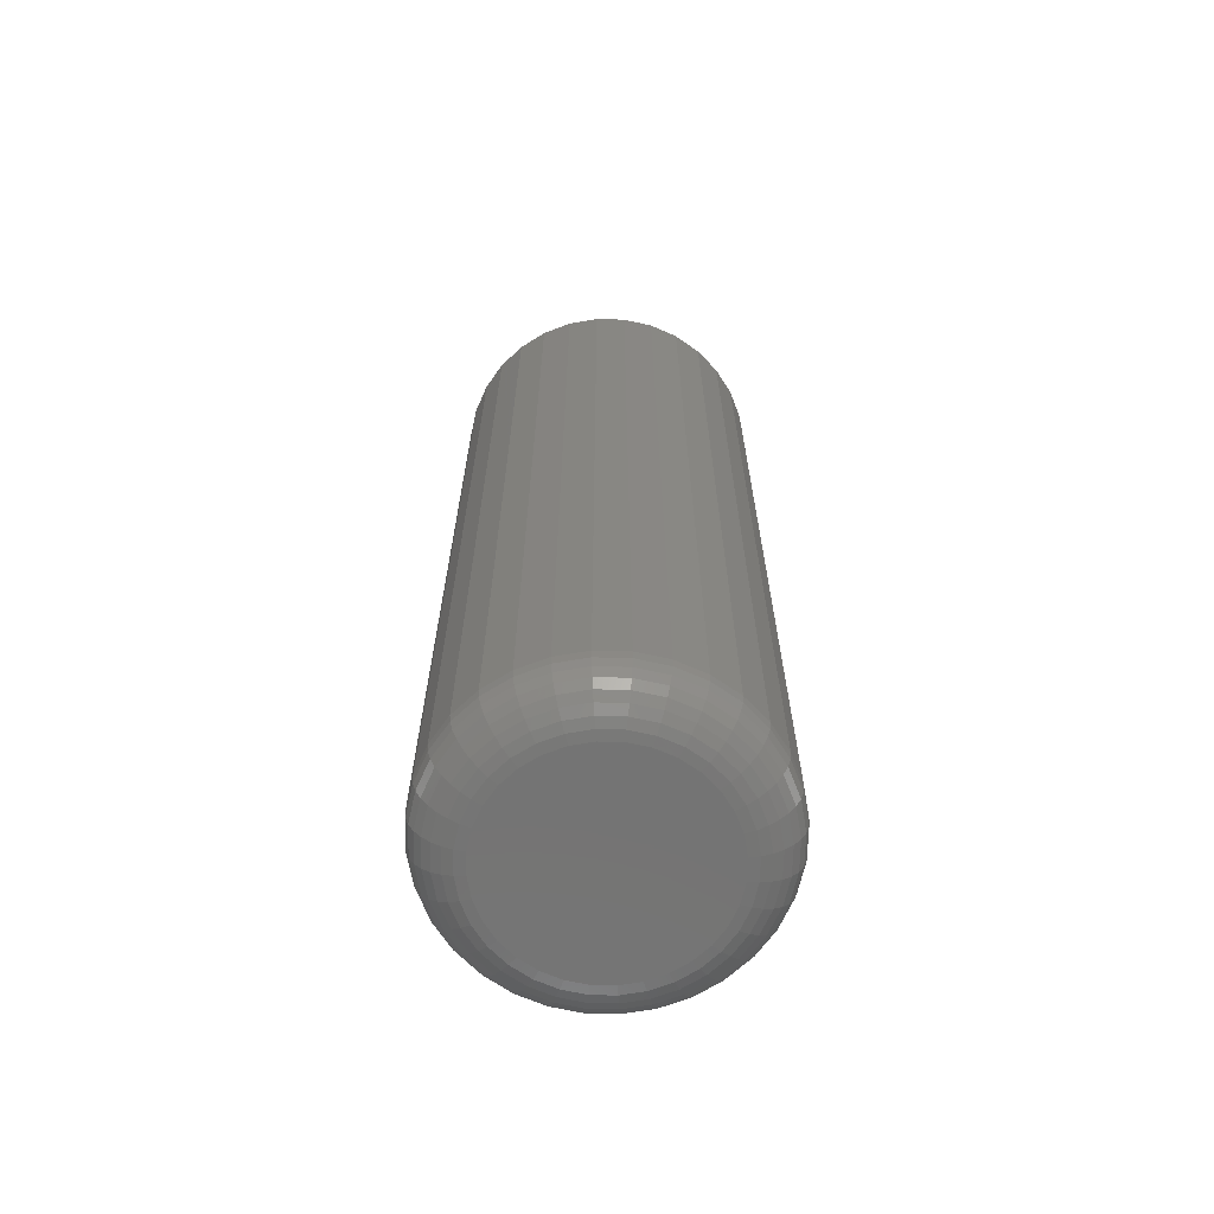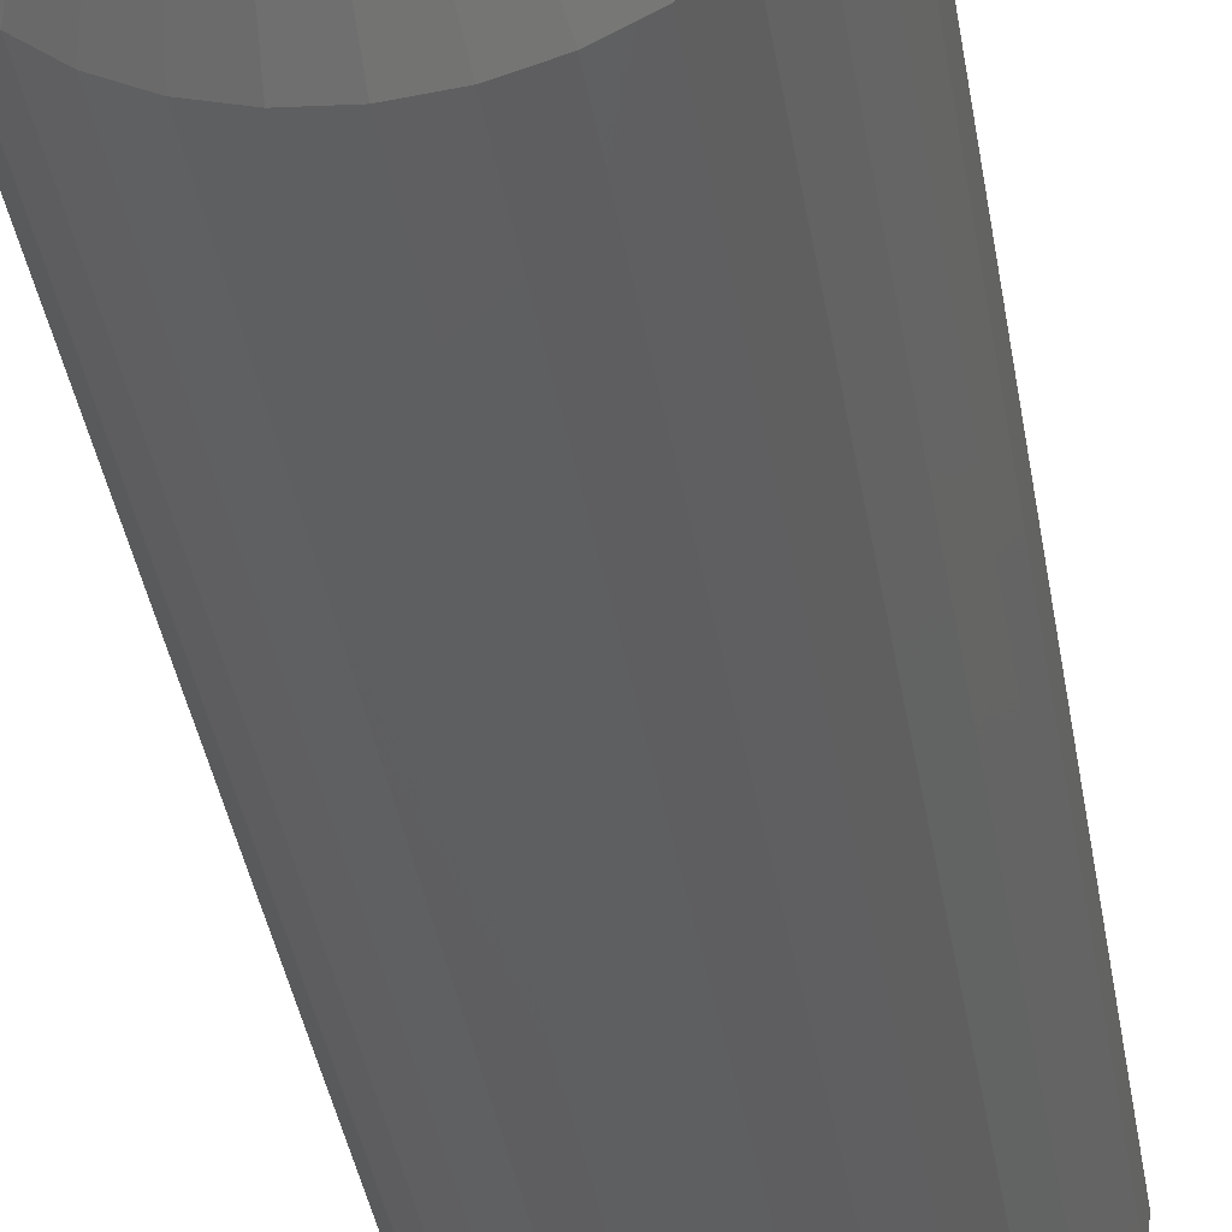
<metadata>
{"format":"stl","ext":"stl","renderer":"f3d","projection":"perspective","resolution":1024,"background":"white","views":[{"elev":-66.1,"azim":26.7,"up":"+Z"},{"elev":-38.0,"azim":9.1,"up":"+Y"}]}
</metadata>
<code>
# stl→obj: 353 verts, 702 faces
v 0.1193 -2.981e-17 0.03906
v 0.1193 -2.981e-17 0.7188
v 0.117 -0.02374 0.03906
v 0.117 -0.02374 0.7188
v 0.1101 -0.04658 0.03906
v 0.1101 -0.04658 0.7188
v 0.09881 -0.06762 0.03906
v 0.09881 -0.06762 0.7188
v 0.08368 -0.08606 0.03906
v 0.08368 -0.08606 0.7188
v 0.06523 -0.1012 0.03906
v 0.06523 -0.1012 0.7188
v 0.04419 -0.1124 0.03906
v 0.04419 -0.1124 0.7188
v 0.02136 -0.1194 0.03906
v 0.02136 -0.1194 0.7188
v -0.002385 -0.1217 0.03906
v -0.002385 -0.1217 0.7188
v -0.02613 -0.1194 0.03906
v -0.02613 -0.1194 0.7188
v -0.04896 -0.1124 0.03906
v -0.04896 -0.1124 0.7188
v -0.07 -0.1012 0.03906
v -0.07 -0.1012 0.7188
v -0.08845 -0.08606 0.03906
v -0.08845 -0.08606 0.7188
v -0.1036 -0.06762 0.03906
v -0.1036 -0.06762 0.7188
v -0.1148 -0.04658 0.03906
v -0.1148 -0.04658 0.7188
v -0.1218 -0.02374 0.03906
v -0.1218 -0.02374 0.7188
v -0.1241 -9.32e-17 0.03906
v -0.1241 -9.32e-17 0.7188
v -0.1218 0.02374 0.03906
v -0.1218 0.02374 0.7188
v -0.1148 0.04658 0.03906
v -0.1148 0.04658 0.7188
v -0.1036 0.06762 0.03906
v -0.1036 0.06762 0.7188
v -0.08845 0.08606 0.03906
v -0.08845 0.08606 0.7188
v -0.07 0.1012 0.03906
v -0.07 0.1012 0.7188
v -0.04896 0.1124 0.03906
v -0.04896 0.1124 0.7188
v -0.02613 0.1194 0.03906
v -0.02613 0.1194 0.7188
v -0.002385 0.1217 0.03906
v -0.002385 0.1217 0.7188
v 0.02136 0.1194 0.03906
v 0.02136 0.1194 0.7188
v 0.04419 0.1124 0.03906
v 0.04419 0.1124 0.7188
v 0.06523 0.1012 0.03906
v 0.06523 0.1012 0.7188
v 0.08368 0.08606 0.03906
v 0.08368 0.08606 0.7188
v 0.09881 0.06762 0.03906
v 0.09881 0.06762 0.7188
v 0.1101 0.04658 0.03906
v 0.1101 0.04658 0.7188
v 0.117 0.02374 0.03906
v 0.117 0.02374 0.7188
v 0.007403 0.1056 0.75
v -0.01217 0.1056 0.75
v -0.03142 0.102 0.75
v 0.02665 0.102 0.75
v -0.04967 0.09496 0.75
v 0.0449 0.09496 0.75
v -0.06632 0.08466 0.75
v 0.06155 0.08466 0.75
v 0.05655 -0.08821 0.75
v -0.04298 -0.09801 0.75
v 0.03821 -0.09801 0.75
v -0.02308 -0.104 0.75
v 0.01831 -0.104 0.75
v -0.002385 -0.1061 0.75
v 0.07601 0.07147 0.75
v -0.08078 0.07147 0.75
v 0.08781 0.05585 0.75
v -0.09258 0.05585 0.75
v 0.09654 0.03832 0.75
v -0.1013 0.03832 0.75
v 0.1019 0.01949 0.75
v -0.1067 0.01949 0.75
v 0.1037 -1.593e-16 0.75
v -0.1085 -1.581e-06 0.75
v 0.1017 -0.0207 0.75
v -0.1064 -0.0207 0.75
v 0.09563 -0.0406 0.75
v -0.1004 -0.0406 0.75
v 0.08582 -0.05894 0.75
v -0.09059 -0.05894 0.75
v 0.07263 -0.07501 0.75
v -0.0774 -0.07501 0.75
v -0.06132 -0.08821 0.75
v -0.002385 0.08265 0
v 0.01374 0.08106 0
v -0.01851 0.08106 0
v -0.03401 0.07636 0
v 0.02924 0.07636 0
v -0.0483 0.06872 0
v 0.04353 0.06872 0
v -0.06083 0.05844 0
v 0.05606 0.05844 0
v 0.04353 -0.06872 0
v -0.0483 -0.06872 0
v 0.05606 -0.05844 0
v -0.03401 -0.07636 0
v 0.02924 -0.07636 0
v -0.01851 -0.08106 0
v 0.01374 -0.08106 0
v -0.002385 -0.08265 0
v -0.06083 -0.05844 0
v -0.0711 -0.04592 0
v 0.06633 -0.04592 0
v -0.07874 -0.03163 0
v 0.07397 -0.03163 0
v -0.08344 -0.01612 0
v 0.07868 -0.01612 0
v -0.08503 -1.026e-16 0
v 0.08026 -2.29e-17 0
v -0.08344 0.01612 0
v 0.07868 0.01612 0
v -0.07874 0.03163 0
v 0.07397 0.03163 0
v -0.0711 0.04592 0
v 0.06633 0.04592 0
v 0.1186 6.939e-18 0.03144
v 0.1163 -0.0236 0.03144
v 0.1164 6.939e-18 0.02411
v 0.1141 -0.02316 0.02411
v 0.1127 6.939e-18 0.01736
v 0.1105 -0.02246 0.01736
v 0.1079 6.939e-18 0.01144
v 0.1058 -0.02151 0.01144
v 0.102 6.939e-18 0.006583
v 0.09996 -0.02036 0.006583
v 0.09521 6.939e-18 0.002973
v 0.09334 -0.01904 0.002973
v 0.08788 6.939e-18 0.0007506
v 0.08615 -0.01761 0.0007506
v -0.121 -0.0236 0.03144
v -0.1233 -1.249e-16 0.03144
v -0.1188 -0.02316 0.02411
v -0.1211 -1.249e-16 0.02411
v -0.1153 -0.02246 0.01736
v -0.1175 -1.249e-16 0.01736
v -0.1105 -0.02151 0.01144
v -0.1127 -1.18e-16 0.01144
v -0.1047 -0.02036 0.006583
v -0.1067 -1.18e-16 0.006583
v -0.09811 -0.01904 0.002973
v -0.09998 -1.11e-16 0.002973
v -0.09092 -0.01761 0.0007506
v -0.09265 -1.041e-16 0.0007506
v -0.1141 -0.04629 0.03144
v -0.1121 -0.04544 0.02411
v -0.1087 -0.04406 0.01736
v -0.1043 -0.0422 0.01144
v -0.09879 -0.03993 0.006583
v -0.09255 -0.03735 0.002973
v -0.08578 -0.03454 0.0007506
v -0.103 -0.0672 0.03144
v -0.1011 -0.06597 0.02411
v -0.09811 -0.06396 0.01736
v -0.09407 -0.06126 0.01144
v -0.08915 -0.05797 0.006583
v -0.08353 -0.05422 0.002973
v -0.07744 -0.05015 0.0007506
v -0.08792 -0.08553 0.03144
v -0.08634 -0.08396 0.02411
v -0.08379 -0.08141 0.01736
v -0.08036 -0.07797 0.01144
v -0.07617 -0.07379 0.006583
v -0.0714 -0.06901 0.002973
v -0.06621 -0.06383 0.0007506
v -0.06959 -0.1006 0.03144
v -0.06835 -0.09873 0.02411
v -0.06635 -0.09572 0.01736
v -0.06365 -0.09169 0.01144
v -0.06036 -0.08676 0.006583
v -0.05661 -0.08115 0.002973
v -0.05254 -0.07506 0.0007506
v -0.04867 -0.1118 0.03144
v -0.04782 -0.1097 0.02411
v -0.04644 -0.1064 0.01736
v -0.04458 -0.1019 0.01144
v -0.04232 -0.09641 0.006583
v -0.03973 -0.09017 0.002973
v -0.03693 -0.0834 0.0007506
v -0.02598 -0.1186 0.03144
v -0.02555 -0.1165 0.02411
v -0.02485 -0.1129 0.01736
v -0.0239 -0.1082 0.01144
v -0.02274 -0.1023 0.006583
v -0.02143 -0.09572 0.002973
v -0.02 -0.08853 0.0007506
v -0.002385 -0.121 0.03144
v -0.002385 -0.1187 0.02411
v -0.002385 -0.1151 0.01736
v -0.002385 -0.1103 0.01144
v -0.002385 -0.1043 0.006583
v -0.002385 -0.0976 0.002973
v -0.002385 -0.09027 0.0007506
v 0.02121 -0.1186 0.03144
v 0.02078 -0.1165 0.02411
v 0.02008 -0.1129 0.01736
v 0.01913 -0.1082 0.01144
v 0.01797 -0.1023 0.006583
v 0.01666 -0.09572 0.002973
v 0.01523 -0.08853 0.0007506
v 0.0439 -0.1118 0.03144
v 0.04305 -0.1097 0.02411
v 0.04167 -0.1064 0.01736
v 0.03981 -0.1019 0.01144
v 0.03755 -0.09641 0.006583
v 0.03496 -0.09017 0.002973
v 0.03216 -0.0834 0.0007506
v 0.06482 -0.1006 0.03144
v 0.06358 -0.09873 0.02411
v 0.06158 -0.09572 0.01736
v 0.05888 -0.09169 0.01144
v 0.05559 -0.08676 0.006583
v 0.05184 -0.08115 0.002973
v 0.04777 -0.07506 0.0007506
v 0.08315 -0.08553 0.03144
v 0.08157 -0.08396 0.02411
v 0.07902 -0.08141 0.01736
v 0.07559 -0.07797 0.01144
v 0.0714 -0.07379 0.006583
v 0.06663 -0.06901 0.002973
v 0.06144 -0.06383 0.0007506
v 0.09819 -0.0672 0.03144
v 0.09634 -0.06597 0.02411
v 0.09334 -0.06396 0.01736
v 0.0893 -0.06126 0.01144
v 0.08438 -0.05797 0.006583
v 0.07876 -0.05422 0.002973
v 0.07267 -0.05015 0.0007506
v 0.1094 -0.04629 0.03144
v 0.1073 -0.04544 0.02411
v 0.104 -0.04406 0.01736
v 0.09949 -0.0422 0.01144
v 0.09402 -0.03993 0.006583
v 0.08778 -0.03735 0.002973
v 0.08101 -0.03454 0.0007506
v -0.121 0.0236 0.03144
v -0.1188 0.02316 0.02411
v -0.1153 0.02246 0.01736
v -0.1105 0.02151 0.01144
v -0.1047 0.02036 0.006583
v -0.09811 0.01904 0.002973
v -0.09092 0.01761 0.0007506
v 0.1163 0.0236 0.03144
v 0.1141 0.02316 0.02411
v 0.1105 0.02246 0.01736
v 0.1058 0.02151 0.01144
v 0.09996 0.02036 0.006583
v 0.09334 0.01904 0.002973
v 0.08615 0.01761 0.0007506
v 0.1094 0.04629 0.03144
v 0.1073 0.04544 0.02411
v 0.104 0.04406 0.01736
v 0.09949 0.0422 0.01144
v 0.09402 0.03993 0.006583
v 0.08778 0.03735 0.002973
v 0.08101 0.03454 0.0007506
v 0.09819 0.0672 0.03144
v 0.09634 0.06597 0.02411
v 0.09334 0.06396 0.01736
v 0.0893 0.06126 0.01144
v 0.08438 0.05797 0.006583
v 0.07876 0.05422 0.002973
v 0.07267 0.05015 0.0007506
v 0.08315 0.08553 0.03144
v 0.08157 0.08396 0.02411
v 0.07902 0.08141 0.01736
v 0.07559 0.07797 0.01144
v 0.0714 0.07379 0.006583
v 0.06663 0.06901 0.002973
v 0.06144 0.06383 0.0007506
v 0.06482 0.1006 0.03144
v 0.06358 0.09873 0.02411
v 0.06158 0.09572 0.01736
v 0.05888 0.09169 0.01144
v 0.05559 0.08676 0.006583
v 0.05184 0.08115 0.002973
v 0.04777 0.07506 0.0007506
v 0.0439 0.1118 0.03144
v 0.04305 0.1097 0.02411
v 0.04167 0.1064 0.01736
v 0.03981 0.1019 0.01144
v 0.03755 0.09641 0.006583
v 0.03496 0.09017 0.002973
v 0.03216 0.0834 0.0007506
v 0.02121 0.1186 0.03144
v 0.02078 0.1165 0.02411
v 0.02008 0.1129 0.01736
v 0.01913 0.1082 0.01144
v 0.01797 0.1023 0.006583
v 0.01666 0.09572 0.002973
v 0.01523 0.08853 0.0007506
v -0.002385 0.121 0.03144
v -0.002385 0.1187 0.02411
v -0.002385 0.1151 0.01736
v -0.002385 0.1103 0.01144
v -0.002385 0.1043 0.006583
v -0.002385 0.0976 0.002973
v -0.002385 0.09027 0.0007506
v -0.02598 0.1186 0.03144
v -0.02555 0.1165 0.02411
v -0.02485 0.1129 0.01736
v -0.0239 0.1082 0.01144
v -0.02274 0.1023 0.006583
v -0.02143 0.09572 0.002973
v -0.02 0.08853 0.0007506
v -0.04867 0.1118 0.03144
v -0.04782 0.1097 0.02411
v -0.04644 0.1064 0.01736
v -0.04458 0.1019 0.01144
v -0.04232 0.09641 0.006583
v -0.03973 0.09017 0.002973
v -0.03693 0.0834 0.0007506
v -0.06959 0.1006 0.03144
v -0.06835 0.09873 0.02411
v -0.06635 0.09572 0.01736
v -0.06365 0.09169 0.01144
v -0.06036 0.08676 0.006583
v -0.05661 0.08115 0.002973
v -0.05254 0.07506 0.0007506
v -0.08792 0.08553 0.03144
v -0.08634 0.08396 0.02411
v -0.08379 0.08141 0.01736
v -0.08036 0.07797 0.01144
v -0.07617 0.07379 0.006583
v -0.0714 0.06901 0.002973
v -0.06621 0.06383 0.0007506
v -0.103 0.0672 0.03144
v -0.1011 0.06597 0.02411
v -0.09811 0.06396 0.01736
v -0.09407 0.06126 0.01144
v -0.08915 0.05797 0.006583
v -0.08353 0.05422 0.002973
v -0.07744 0.05015 0.0007506
v -0.1141 0.04629 0.03144
v -0.1121 0.04544 0.02411
v -0.1087 0.04406 0.01736
v -0.1043 0.0422 0.01144
v -0.09879 0.03993 0.006583
v -0.09255 0.03735 0.002973
v -0.08578 0.03454 0.0007506
f 1 2 3
f 3 2 4
f 3 4 5
f 5 4 6
f 5 6 7
f 7 6 8
f 7 8 9
f 9 8 10
f 9 10 11
f 11 10 12
f 11 12 13
f 13 12 14
f 13 14 15
f 15 14 16
f 15 16 17
f 17 16 18
f 17 18 19
f 19 18 20
f 19 20 21
f 21 20 22
f 21 22 23
f 23 22 24
f 23 24 25
f 25 24 26
f 25 26 27
f 27 26 28
f 27 28 29
f 29 28 30
f 29 30 31
f 31 30 32
f 31 32 33
f 33 32 34
f 33 34 35
f 35 34 36
f 35 36 37
f 37 36 38
f 37 38 39
f 39 38 40
f 39 40 41
f 41 40 42
f 41 42 43
f 43 42 44
f 43 44 45
f 45 44 46
f 45 46 47
f 47 46 48
f 47 48 49
f 49 48 50
f 49 50 51
f 51 50 52
f 51 52 53
f 53 52 54
f 53 54 55
f 55 54 56
f 55 56 57
f 57 56 58
f 57 58 59
f 59 58 60
f 59 60 61
f 61 60 62
f 61 62 63
f 63 62 64
f 63 64 1
f 1 64 2
f 65 66 67
f 65 67 68
f 68 67 69
f 68 69 70
f 70 69 71
f 70 71 72
f 73 74 75
f 75 74 76
f 75 76 77
f 77 76 78
f 72 71 79
f 79 71 80
f 79 80 81
f 81 80 82
f 81 82 83
f 83 82 84
f 83 84 85
f 85 84 86
f 85 86 87
f 87 86 88
f 87 88 89
f 89 88 90
f 89 90 91
f 91 90 92
f 91 92 93
f 93 92 94
f 93 94 95
f 95 94 96
f 95 96 73
f 73 96 97
f 73 97 74
f 18 76 20
f 20 76 74
f 20 74 22
f 22 74 97
f 22 97 24
f 24 97 96
f 24 96 26
f 26 96 94
f 26 94 28
f 28 94 92
f 28 92 30
f 30 92 90
f 30 90 32
f 32 90 88
f 32 88 34
f 76 18 78
f 78 18 16
f 78 16 77
f 77 16 14
f 77 14 75
f 75 14 12
f 75 12 73
f 73 12 10
f 73 10 95
f 95 10 8
f 95 8 93
f 93 8 6
f 93 6 91
f 91 6 4
f 91 4 89
f 89 4 2
f 89 2 87
f 62 60 81
f 60 58 79
f 81 60 79
f 58 56 72
f 79 58 72
f 56 54 70
f 72 56 70
f 54 52 68
f 70 54 68
f 52 50 65
f 68 52 65
f 67 66 48
f 66 50 48
f 65 50 66
f 69 67 46
f 67 48 46
f 71 69 44
f 69 46 44
f 80 71 42
f 71 44 42
f 40 82 80
f 80 42 40
f 82 40 38
f 82 38 84
f 84 38 36
f 84 36 86
f 86 36 34
f 86 34 88
f 81 83 62
f 62 83 85
f 62 85 64
f 64 85 87
f 64 87 2
f 98 99 100
f 101 100 99
f 102 101 99
f 103 101 102
f 104 103 102
f 105 103 104
f 106 105 104
f 107 108 109
f 110 108 107
f 111 110 107
f 112 110 111
f 113 112 111
f 114 112 113
f 108 115 109
f 109 115 116
f 109 116 117
f 117 116 118
f 117 118 119
f 119 118 120
f 119 120 121
f 121 120 122
f 121 122 123
f 123 122 124
f 123 124 125
f 125 124 126
f 125 126 127
f 127 126 128
f 127 128 129
f 129 128 105
f 129 105 106
f 1 3 130
f 130 3 131
f 130 131 132
f 132 131 133
f 132 133 134
f 134 133 135
f 134 135 136
f 136 135 137
f 136 137 138
f 138 137 139
f 138 139 140
f 140 139 141
f 140 141 142
f 142 141 143
f 142 143 123
f 123 143 121
f 31 33 144
f 144 33 145
f 144 145 146
f 146 145 147
f 146 147 148
f 148 147 149
f 148 149 150
f 150 149 151
f 150 151 152
f 152 151 153
f 152 153 154
f 154 153 155
f 154 155 156
f 156 155 157
f 156 157 120
f 120 157 122
f 29 31 158
f 158 31 144
f 158 144 159
f 159 144 146
f 159 146 160
f 160 146 148
f 160 148 161
f 161 148 150
f 161 150 162
f 162 150 152
f 162 152 163
f 163 152 154
f 163 154 164
f 164 154 156
f 164 156 118
f 118 156 120
f 27 29 165
f 165 29 158
f 165 158 166
f 166 158 159
f 166 159 167
f 167 159 160
f 167 160 168
f 168 160 161
f 168 161 169
f 169 161 162
f 169 162 170
f 170 162 163
f 170 163 171
f 171 163 164
f 171 164 116
f 116 164 118
f 25 27 172
f 172 27 165
f 172 165 173
f 173 165 166
f 173 166 174
f 174 166 167
f 174 167 175
f 175 167 168
f 175 168 176
f 176 168 169
f 176 169 177
f 177 169 170
f 177 170 178
f 178 170 171
f 178 171 115
f 115 171 116
f 23 25 179
f 179 25 172
f 179 172 180
f 180 172 173
f 180 173 181
f 181 173 174
f 181 174 182
f 182 174 175
f 182 175 183
f 183 175 176
f 183 176 184
f 184 176 177
f 184 177 185
f 185 177 178
f 185 178 108
f 108 178 115
f 21 23 186
f 186 23 179
f 186 179 187
f 187 179 180
f 187 180 188
f 188 180 181
f 188 181 189
f 189 181 182
f 189 182 190
f 190 182 183
f 190 183 191
f 191 183 184
f 191 184 192
f 192 184 185
f 192 185 110
f 110 185 108
f 19 21 193
f 193 21 186
f 193 186 194
f 194 186 187
f 194 187 195
f 195 187 188
f 195 188 196
f 196 188 189
f 196 189 197
f 197 189 190
f 197 190 198
f 198 190 191
f 198 191 199
f 199 191 192
f 199 192 112
f 112 192 110
f 17 19 200
f 200 19 193
f 200 193 201
f 201 193 194
f 201 194 202
f 202 194 195
f 202 195 203
f 203 195 196
f 203 196 204
f 204 196 197
f 204 197 205
f 205 197 198
f 205 198 206
f 206 198 199
f 206 199 114
f 114 199 112
f 15 17 207
f 207 17 200
f 207 200 208
f 208 200 201
f 208 201 209
f 209 201 202
f 209 202 210
f 210 202 203
f 210 203 211
f 211 203 204
f 211 204 212
f 212 204 205
f 212 205 213
f 213 205 206
f 213 206 113
f 113 206 114
f 13 15 214
f 214 15 207
f 214 207 215
f 215 207 208
f 215 208 216
f 216 208 209
f 216 209 217
f 217 209 210
f 217 210 218
f 218 210 211
f 218 211 219
f 219 211 212
f 219 212 220
f 220 212 213
f 220 213 111
f 111 213 113
f 11 13 221
f 221 13 214
f 221 214 222
f 222 214 215
f 222 215 223
f 223 215 216
f 223 216 224
f 224 216 217
f 224 217 225
f 225 217 218
f 225 218 226
f 226 218 219
f 226 219 227
f 227 219 220
f 227 220 107
f 107 220 111
f 9 11 228
f 228 11 221
f 228 221 229
f 229 221 222
f 229 222 230
f 230 222 223
f 230 223 231
f 231 223 224
f 231 224 232
f 232 224 225
f 232 225 233
f 233 225 226
f 233 226 234
f 234 226 227
f 234 227 109
f 109 227 107
f 7 9 235
f 235 9 228
f 235 228 236
f 236 228 229
f 236 229 237
f 237 229 230
f 237 230 238
f 238 230 231
f 238 231 239
f 239 231 232
f 239 232 240
f 240 232 233
f 240 233 241
f 241 233 234
f 241 234 117
f 117 234 109
f 5 7 242
f 242 7 235
f 242 235 243
f 243 235 236
f 243 236 244
f 244 236 237
f 244 237 245
f 245 237 238
f 245 238 246
f 246 238 239
f 246 239 247
f 247 239 240
f 247 240 248
f 248 240 241
f 248 241 119
f 119 241 117
f 3 5 131
f 131 5 242
f 131 242 133
f 133 242 243
f 133 243 135
f 135 243 244
f 135 244 137
f 137 244 245
f 137 245 139
f 139 245 246
f 139 246 141
f 141 246 247
f 141 247 143
f 143 247 248
f 143 248 121
f 121 248 119
f 33 35 145
f 145 35 249
f 145 249 147
f 147 249 250
f 147 250 149
f 149 250 251
f 149 251 151
f 151 251 252
f 151 252 153
f 153 252 253
f 153 253 155
f 155 253 254
f 155 254 157
f 157 254 255
f 157 255 122
f 122 255 124
f 63 1 256
f 256 1 130
f 256 130 257
f 257 130 132
f 257 132 258
f 258 132 134
f 258 134 259
f 259 134 136
f 259 136 260
f 260 136 138
f 260 138 261
f 261 138 140
f 261 140 262
f 262 140 142
f 262 142 125
f 125 142 123
f 61 63 263
f 263 63 256
f 263 256 264
f 264 256 257
f 264 257 265
f 265 257 258
f 265 258 266
f 266 258 259
f 266 259 267
f 267 259 260
f 267 260 268
f 268 260 261
f 268 261 269
f 269 261 262
f 269 262 127
f 127 262 125
f 59 61 270
f 270 61 263
f 270 263 271
f 271 263 264
f 271 264 272
f 272 264 265
f 272 265 273
f 273 265 266
f 273 266 274
f 274 266 267
f 274 267 275
f 275 267 268
f 275 268 276
f 276 268 269
f 276 269 129
f 129 269 127
f 57 59 277
f 277 59 270
f 277 270 278
f 278 270 271
f 278 271 279
f 279 271 272
f 279 272 280
f 280 272 273
f 280 273 281
f 281 273 274
f 281 274 282
f 282 274 275
f 282 275 283
f 283 275 276
f 283 276 106
f 106 276 129
f 55 57 284
f 284 57 277
f 284 277 285
f 285 277 278
f 285 278 286
f 286 278 279
f 286 279 287
f 287 279 280
f 287 280 288
f 288 280 281
f 288 281 289
f 289 281 282
f 289 282 290
f 290 282 283
f 290 283 104
f 104 283 106
f 53 55 291
f 291 55 284
f 291 284 292
f 292 284 285
f 292 285 293
f 293 285 286
f 293 286 294
f 294 286 287
f 294 287 295
f 295 287 288
f 295 288 296
f 296 288 289
f 296 289 297
f 297 289 290
f 297 290 102
f 102 290 104
f 51 53 298
f 298 53 291
f 298 291 299
f 299 291 292
f 299 292 300
f 300 292 293
f 300 293 301
f 301 293 294
f 301 294 302
f 302 294 295
f 302 295 303
f 303 295 296
f 303 296 304
f 304 296 297
f 304 297 99
f 99 297 102
f 49 51 305
f 305 51 298
f 305 298 306
f 306 298 299
f 306 299 307
f 307 299 300
f 307 300 308
f 308 300 301
f 308 301 309
f 309 301 302
f 309 302 310
f 310 302 303
f 310 303 311
f 311 303 304
f 311 304 98
f 98 304 99
f 47 49 312
f 312 49 305
f 312 305 313
f 313 305 306
f 313 306 314
f 314 306 307
f 314 307 315
f 315 307 308
f 315 308 316
f 316 308 309
f 316 309 317
f 317 309 310
f 317 310 318
f 318 310 311
f 318 311 100
f 100 311 98
f 45 47 319
f 319 47 312
f 319 312 320
f 320 312 313
f 320 313 321
f 321 313 314
f 321 314 322
f 322 314 315
f 322 315 323
f 323 315 316
f 323 316 324
f 324 316 317
f 324 317 325
f 325 317 318
f 325 318 101
f 101 318 100
f 43 45 326
f 326 45 319
f 326 319 327
f 327 319 320
f 327 320 328
f 328 320 321
f 328 321 329
f 329 321 322
f 329 322 330
f 330 322 323
f 330 323 331
f 331 323 324
f 331 324 332
f 332 324 325
f 332 325 103
f 103 325 101
f 41 43 333
f 333 43 326
f 333 326 334
f 334 326 327
f 334 327 335
f 335 327 328
f 335 328 336
f 336 328 329
f 336 329 337
f 337 329 330
f 337 330 338
f 338 330 331
f 338 331 339
f 339 331 332
f 339 332 105
f 105 332 103
f 39 41 340
f 340 41 333
f 340 333 341
f 341 333 334
f 341 334 342
f 342 334 335
f 342 335 343
f 343 335 336
f 343 336 344
f 344 336 337
f 344 337 345
f 345 337 338
f 345 338 346
f 346 338 339
f 346 339 128
f 128 339 105
f 37 39 347
f 347 39 340
f 347 340 348
f 348 340 341
f 348 341 349
f 349 341 342
f 349 342 350
f 350 342 343
f 350 343 351
f 351 343 344
f 351 344 352
f 352 344 345
f 352 345 353
f 353 345 346
f 353 346 126
f 126 346 128
f 35 37 249
f 249 37 347
f 249 347 250
f 250 347 348
f 250 348 251
f 251 348 349
f 251 349 252
f 252 349 350
f 252 350 253
f 253 350 351
f 253 351 254
f 254 351 352
f 254 352 255
f 255 352 353
f 255 353 124
f 124 353 126

</code>
